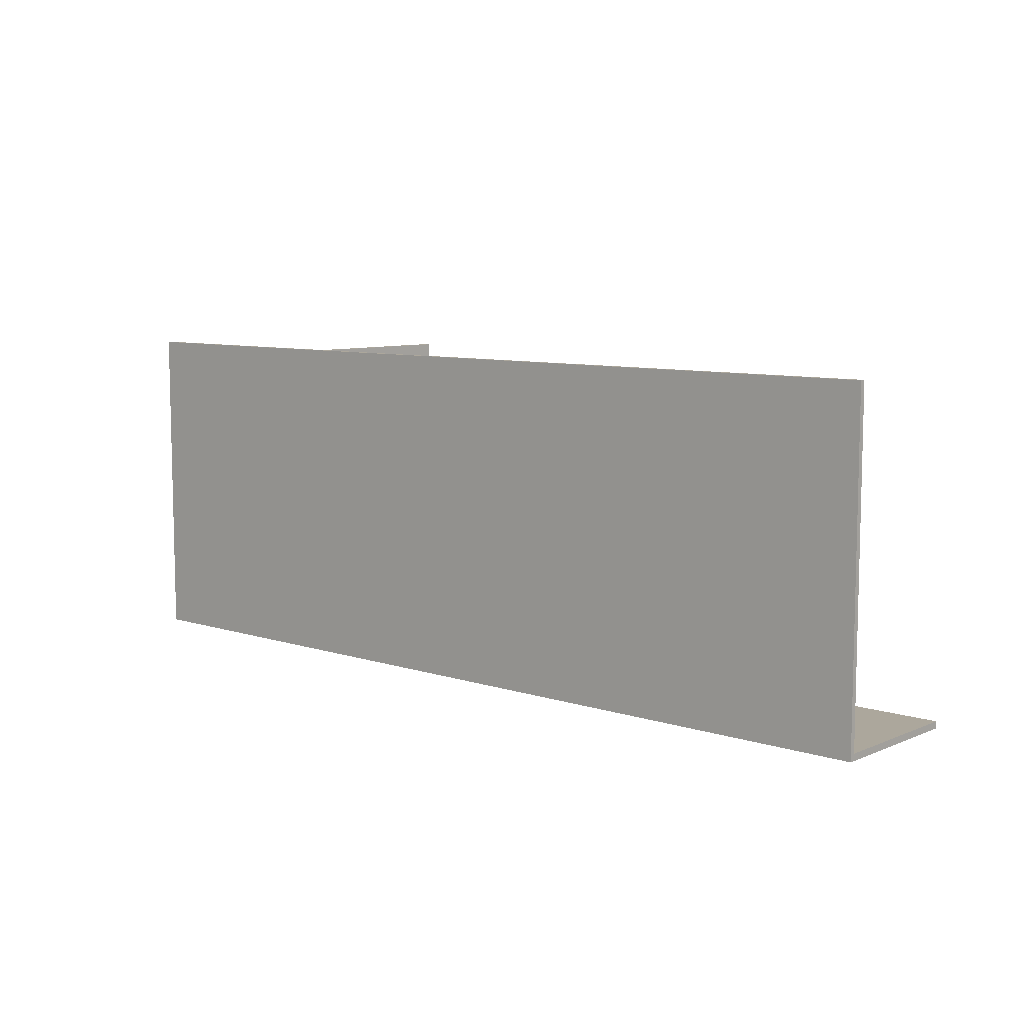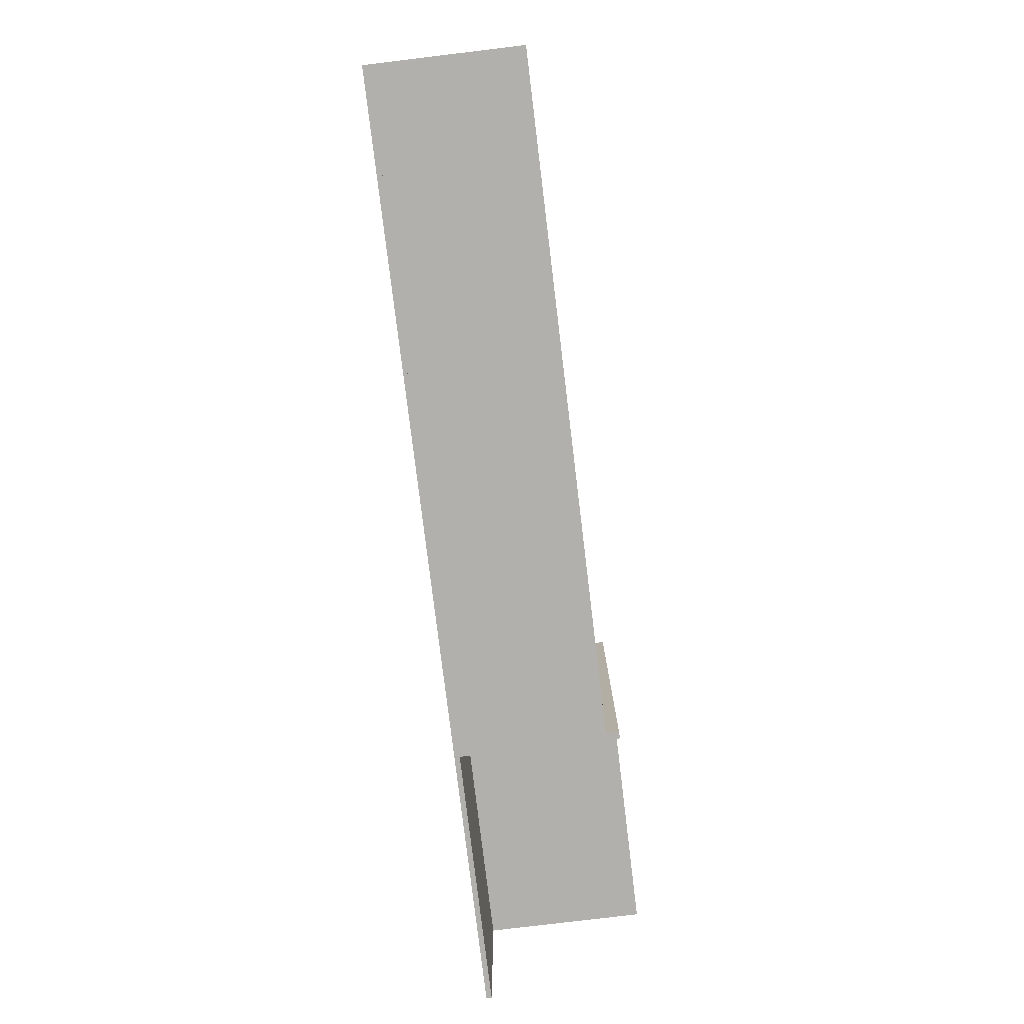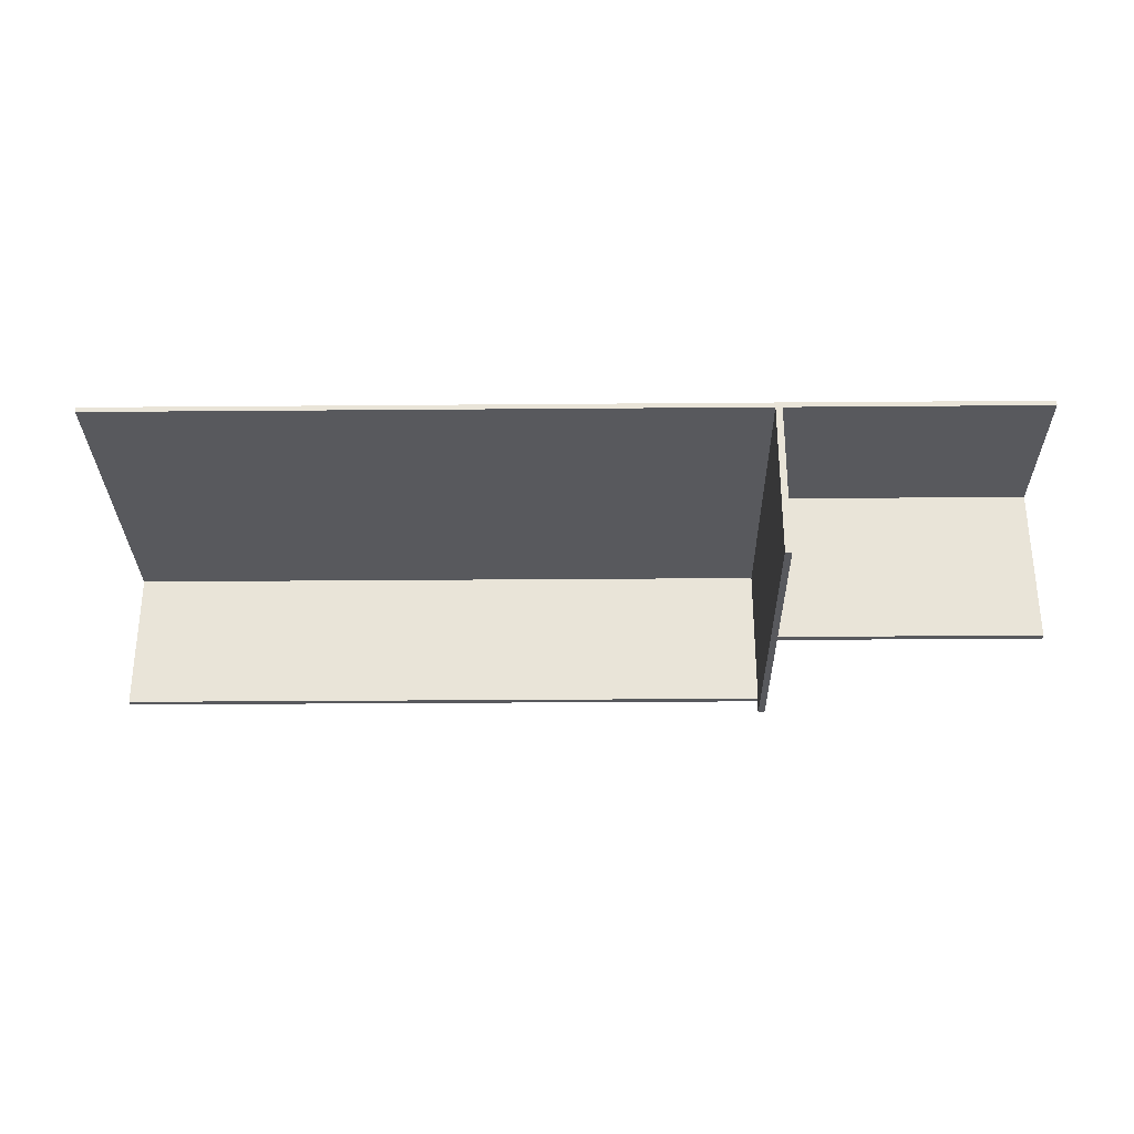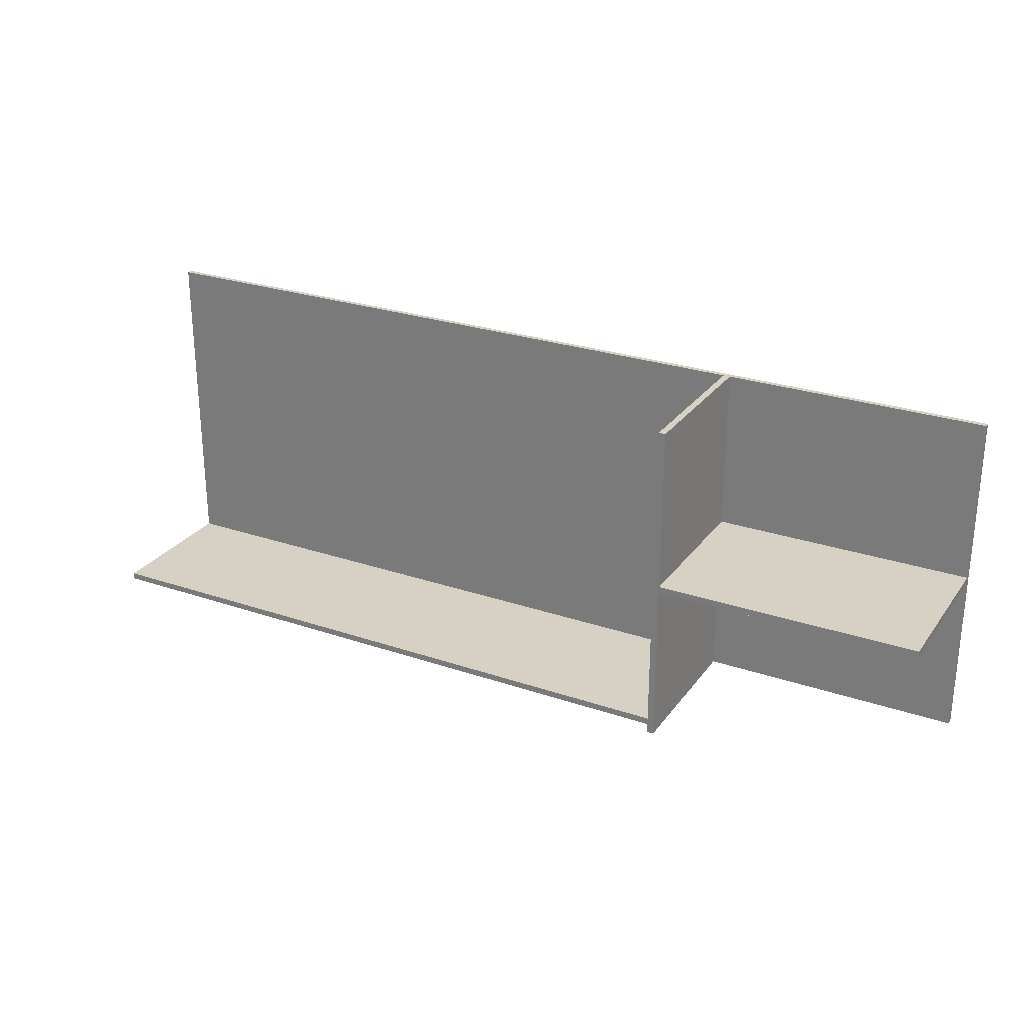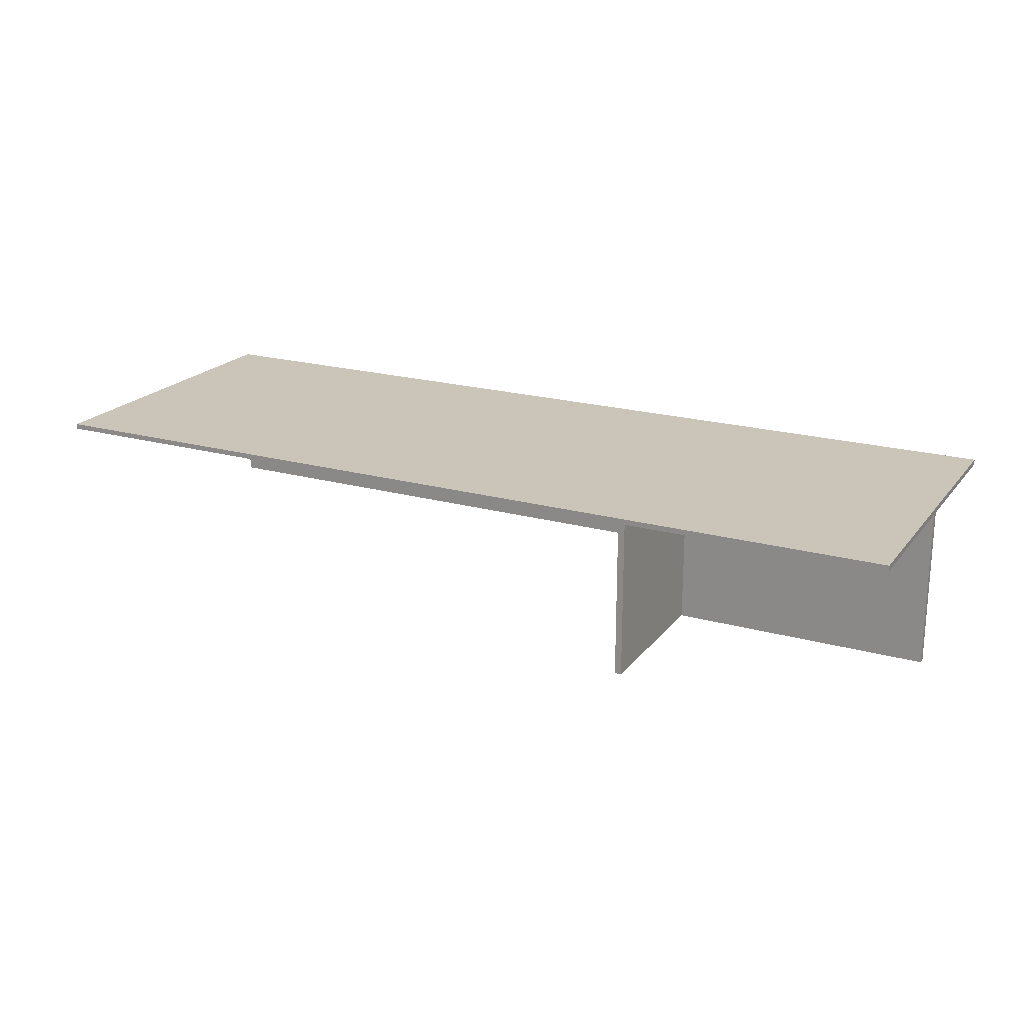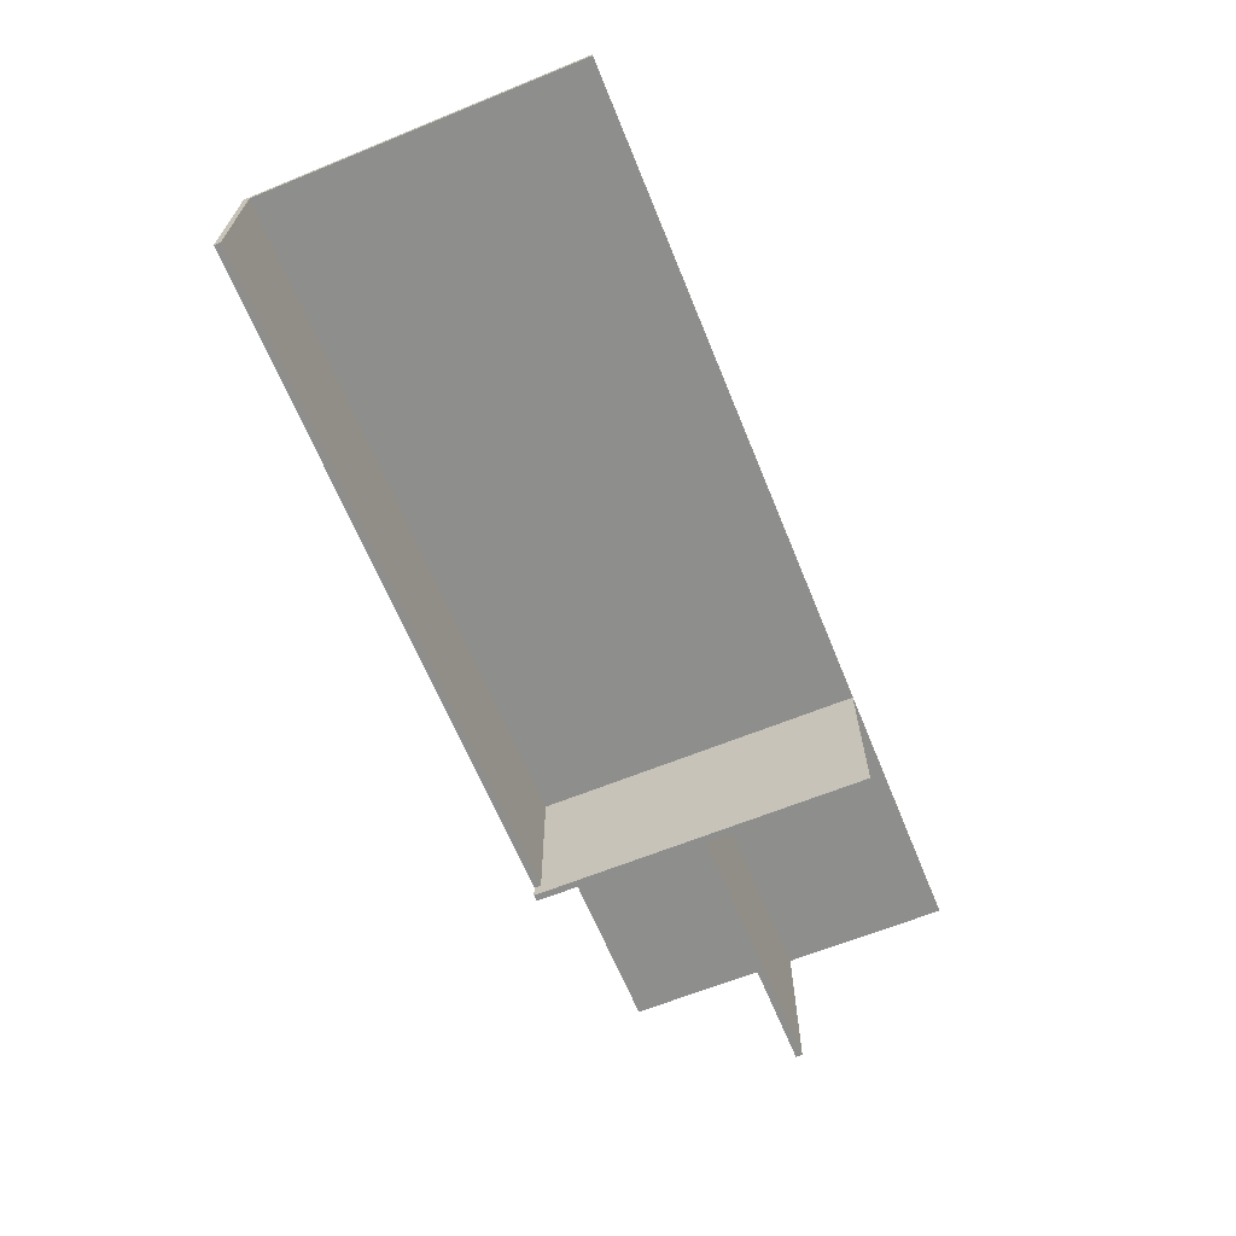
<metadata>
{"format":"obj","ext":"obj","renderer":"f3d","projection":"perspective","resolution":1024,"background":"white","views":[{"elev":8.3,"azim":41.4,"up":"+Y"},{"elev":-78.6,"azim":96.9,"up":"+Y"},{"elev":-30.1,"azim":-179.3,"up":"+Z"},{"elev":26.6,"azim":-151.9,"up":"+Y"},{"elev":20.5,"azim":-153.1,"up":"+Z"},{"elev":-64.9,"azim":112.2,"up":"+Z"}]}
</metadata>
<code>
v 35 -12.5 -0.2
v -35 -12.5 -0.2
v -35 12.5 -0.2
v 35 12.5 -0.2
v -35 -12.5 -0.2
v -35 -12.5 0.2
v -35 12.5 0.2
v -35 12.5 -0.2
v -35 12.5 -0.2
v -35 12.5 0.2
v 35 12.5 0.2
v 35 12.5 -0.2
v 35 12.5 -0.2
v 35 12.5 0.2
v 35 -12.5 0.2
v 35 -12.5 -0.2
v 35 -12.5 -0.2
v 35 -12.5 0.2
v -35 -12.5 0.2
v -35 -12.5 -0.2
v -35 -12.5 0.2
v 35 -12.5 0.2
v 35 12.5 0.2
v -35 12.5 0.2
v -35 0.2569 -0.2
v -15 0.2569 -0.2
v -15 0.2569 -12.2
v -35 0.2569 -12.2
v -35 -0.2431 -0.2
v -35 0.2569 -0.2
v -35 0.2569 -12.2
v -35 -0.2431 -12.2
v -15 -0.2431 -0.2
v -35 -0.2431 -0.2
v -35 -0.2431 -12.2
v -15 -0.2431 -12.2
v -15 0.2569 -0.2
v -15 -0.2431 -0.2
v -15 -0.2431 -12.2
v -15 0.2569 -12.2
v -15 0.2569 -12.2
v -15 -0.2431 -12.2
v -35 -0.2431 -12.2
v -35 0.2569 -12.2
v -15 -0.2431 -0.2
v -15 0.2569 -0.2
v -35 0.2569 -0.2
v -35 -0.2431 -0.2
v -15 -12.5 -12.2
v -15 -12.5 -0.2
v -15.5 -12.5 -0.2
v -15.5 -12.5 -12.2
v -15 12.5 -12.2
v -15 -12.5 -12.2
v -15.5 -12.5 -12.2
v -15.5 12.5 -12.2
v -15 12.5 -0.2
v -15 12.5 -12.2
v -15.5 12.5 -12.2
v -15.5 12.5 -0.2
v -15 -12.5 -0.2
v -15 12.5 -0.2
v -15.5 12.5 -0.2
v -15.5 -12.5 -0.2
v -15 12.5 -0.2
v -15 -12.5 -0.2
v -15 -12.5 -12.2
v -15 12.5 -12.2
v -15.5 -12.5 -0.2
v -15.5 12.5 -0.2
v -15.5 12.5 -12.2
v -15.5 -12.5 -12.2
v 35 -12.5 -0.1085
v 35 -12.5 -11.21
v 35 -12 -11.21
v 35 -12 -0.1085
v -15 -12.5 -0.1085
v 35 -12.5 -0.1085
v 35 -12 -0.1085
v -15 -12 -0.1085
v -15 -12.5 -11.21
v -15 -12.5 -0.1085
v -15 -12 -0.1085
v -15 -12 -11.21
v 35 -12.5 -11.21
v -15 -12.5 -11.21
v -15 -12 -11.21
v 35 -12 -11.21
v -15 -12.5 -11.21
v 35 -12.5 -11.21
v 35 -12.5 -0.1085
v -15 -12.5 -0.1085
v 35 -12 -11.21
v -15 -12 -11.21
v -15 -12 -0.1085
v 35 -12 -0.1085
g 0f8d935e-e2a0-11ea-8526-54bf646e7e1f
f 1 2 4
f 4 2 3
g 0f8de0d8-e2a0-11ea-944c-54bf646e7e1f
f 6 7 5
f 5 7 8
g 0f8e0798-e2a0-11ea-93e2-54bf646e7e1f
f 10 11 9
f 9 11 12
g 0f8e5524-e2a0-11ea-bb4d-54bf646e7e1f
f 14 15 13
f 13 15 16
g 0f8ea2ae-e2a0-11ea-9dad-54bf646e7e1f
f 18 19 17
f 17 19 20
g 0f8ef036-e2a0-11ea-9582-54bf646e7e1f
f 21 22 24
f 24 22 23
g 0fbe0674-e2a0-11ea-a6a1-54bf646e7e1f
f 25 26 28
f 28 26 27
g 0fbe7ab4-e2a0-11ea-9583-54bf646e7e1f
f 29 30 32
f 32 30 31
g 0fbeef06-e2a0-11ea-ba6a-54bf646e7e1f
f 33 34 36
f 36 34 35
g 0fbf3c7a-e2a0-11ea-a4ef-54bf646e7e1f
f 37 38 40
f 40 38 39
g 0fbfb0b6-e2a0-11ea-9cd4-54bf646e7e1f
f 42 43 41
f 41 43 44
g 0fbffe3a-e2a0-11ea-bfbd-54bf646e7e1f
f 46 47 45
f 45 47 48
g 0ff912b4-e2a0-11ea-89fc-54bf646e7e1f
f 49 50 52
f 52 50 51
g 0ff9d480-e2a0-11ea-916b-54bf646e7e1f
f 53 54 56
f 56 54 55
g 0ffa6f76-e2a0-11ea-96d2-54bf646e7e1f
f 57 58 60
f 60 58 59
g 0ffb0a98-e2a0-11ea-8074-54bf646e7e1f
f 61 62 64
f 64 62 63
g 0ffbcc5c-e2a0-11ea-b77d-54bf646e7e1f
f 66 67 65
f 65 67 68
g 0ffc675e-e2a0-11ea-b7e3-54bf646e7e1f
f 70 71 69
f 69 71 72
g 10481b2e-e2a0-11ea-914b-54bf646e7e1f
f 73 74 76
f 76 74 75
g 10495152-e2a0-11ea-81d5-54bf646e7e1f
f 77 78 80
f 80 78 79
g 104a39d4-e2a0-11ea-97b0-54bf646e7e1f
f 81 82 84
f 84 82 83
g 104b227a-e2a0-11ea-a1c6-54bf646e7e1f
f 85 86 88
f 88 86 87
g 104be440-e2a0-11ea-80f8-54bf646e7e1f
f 89 90 92
f 92 90 91
g 104ca606-e2a0-11ea-a0e1-54bf646e7e1f
f 94 95 93
f 93 95 96

</code>
